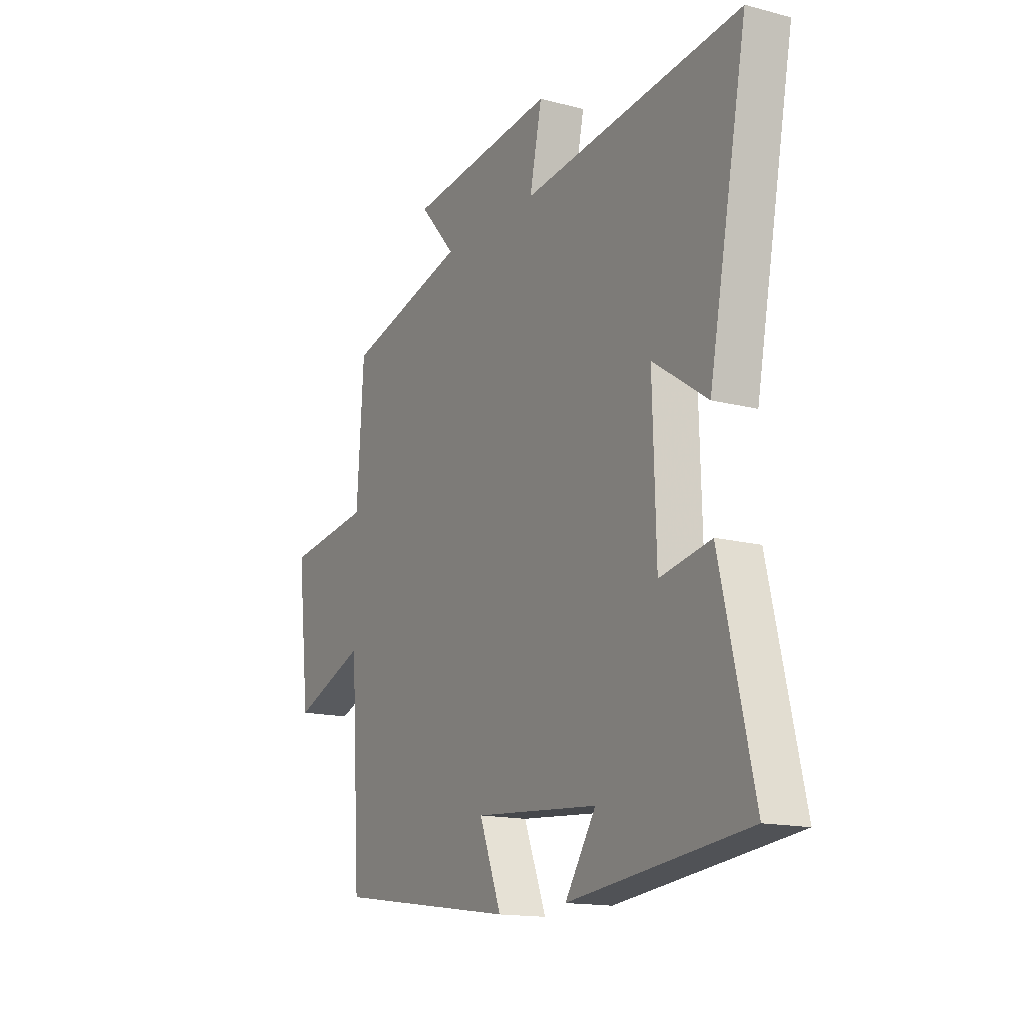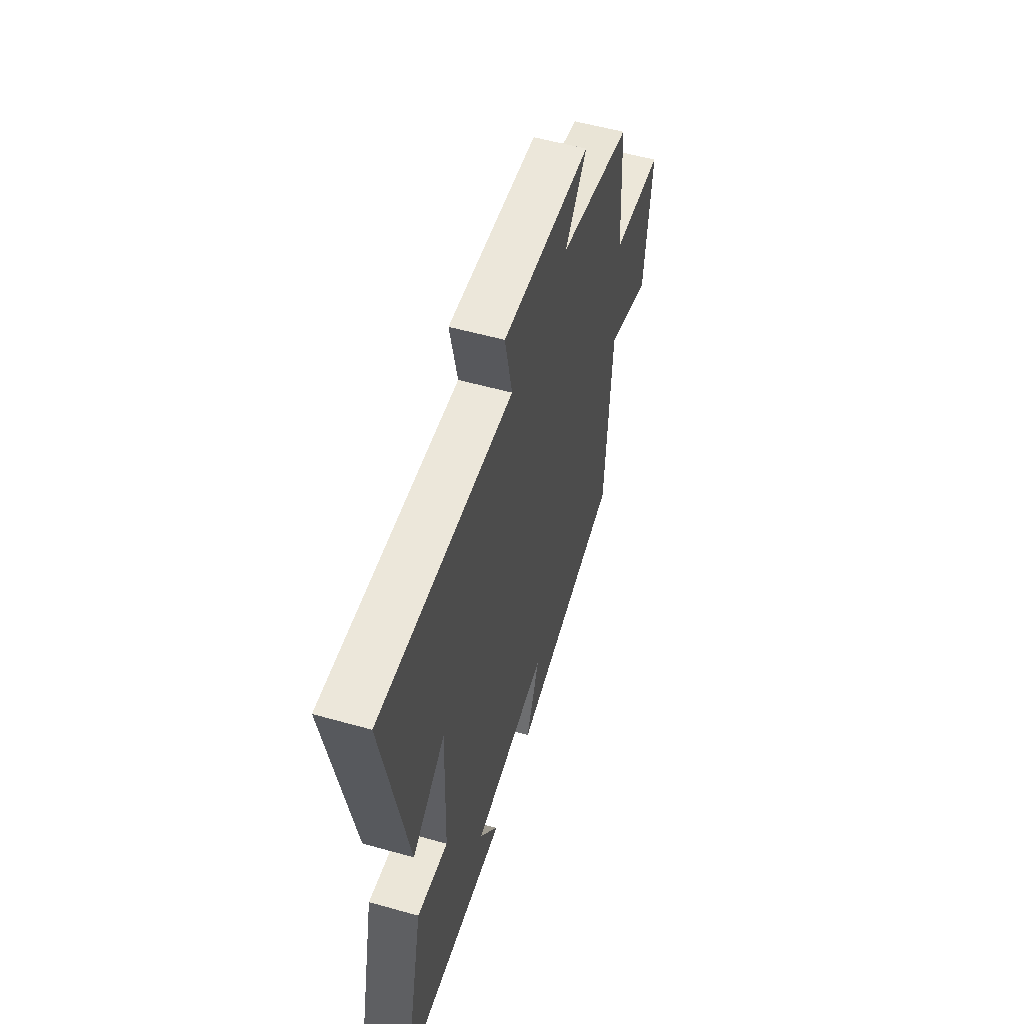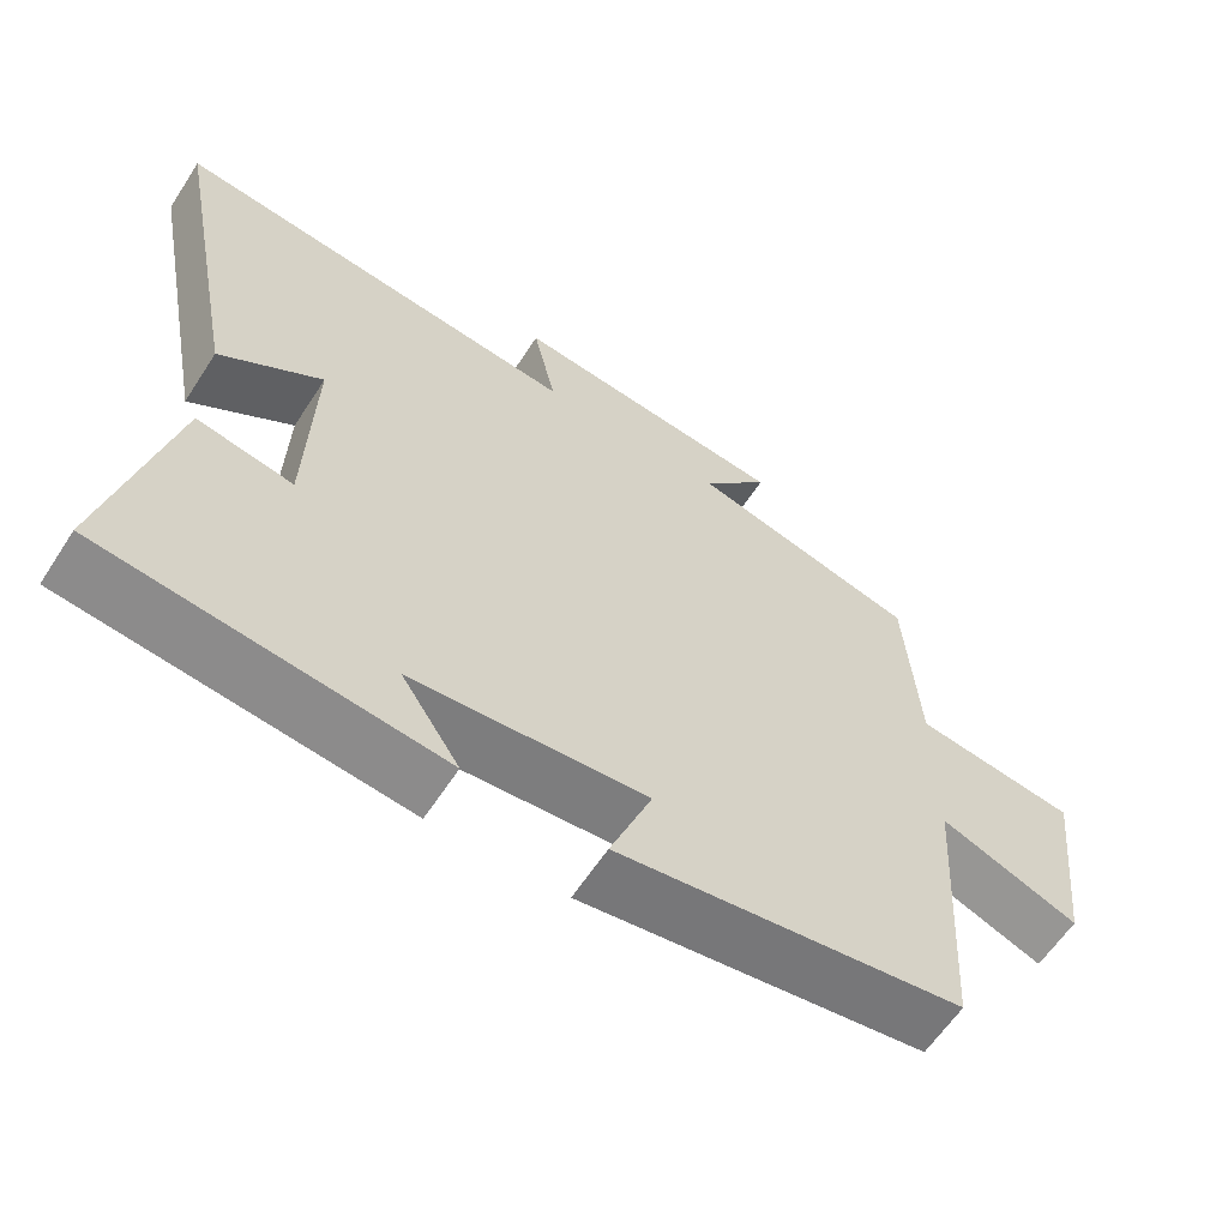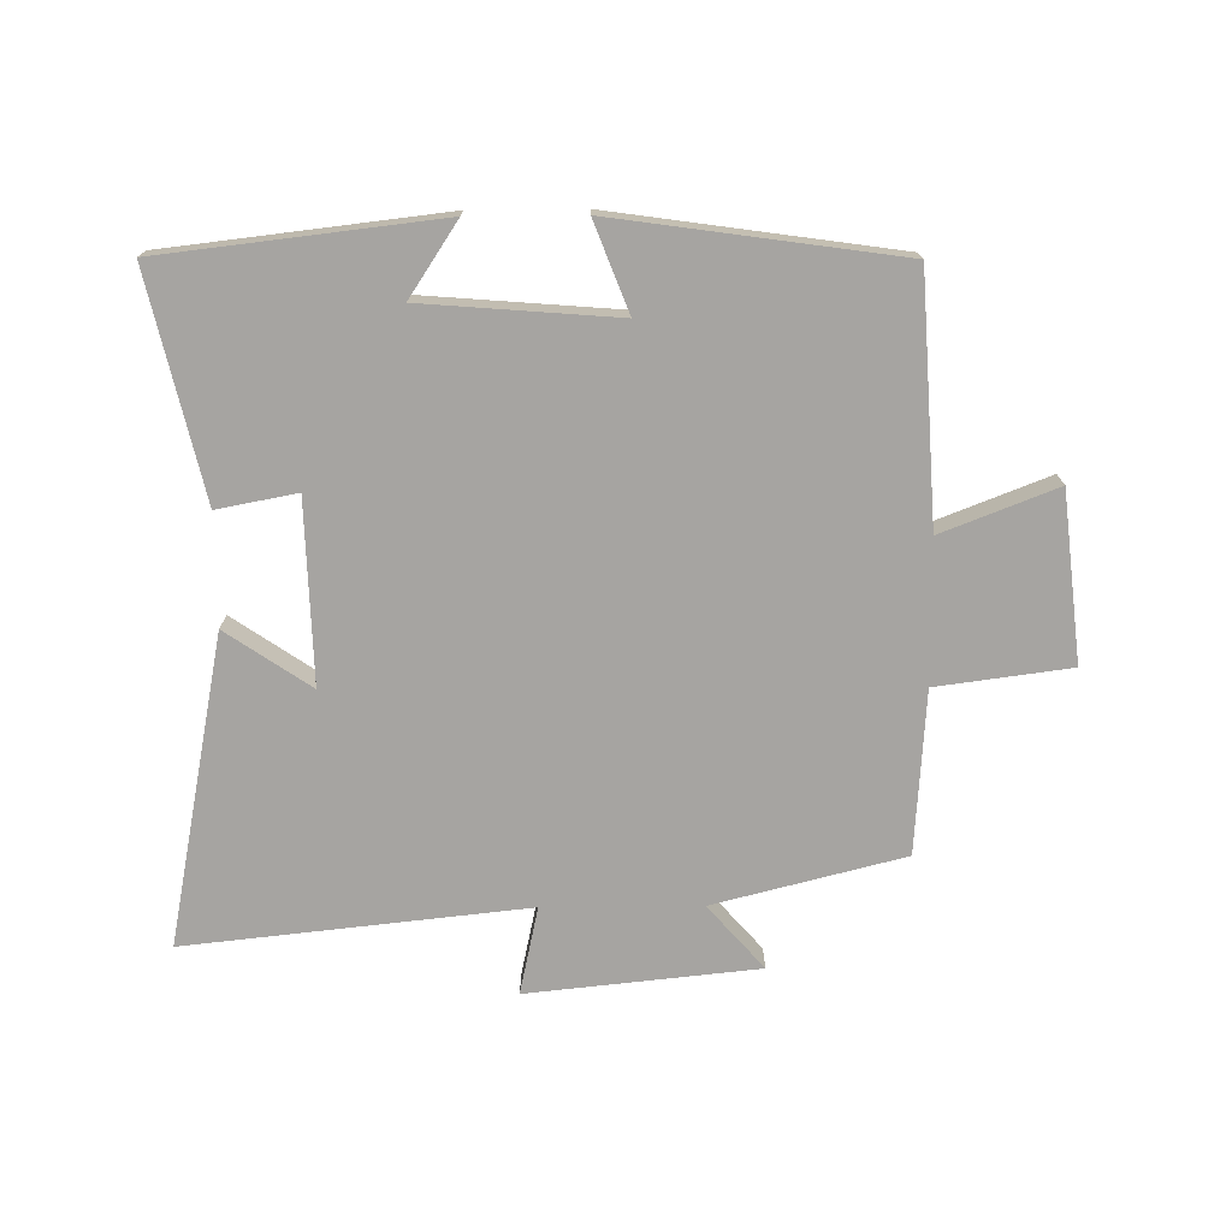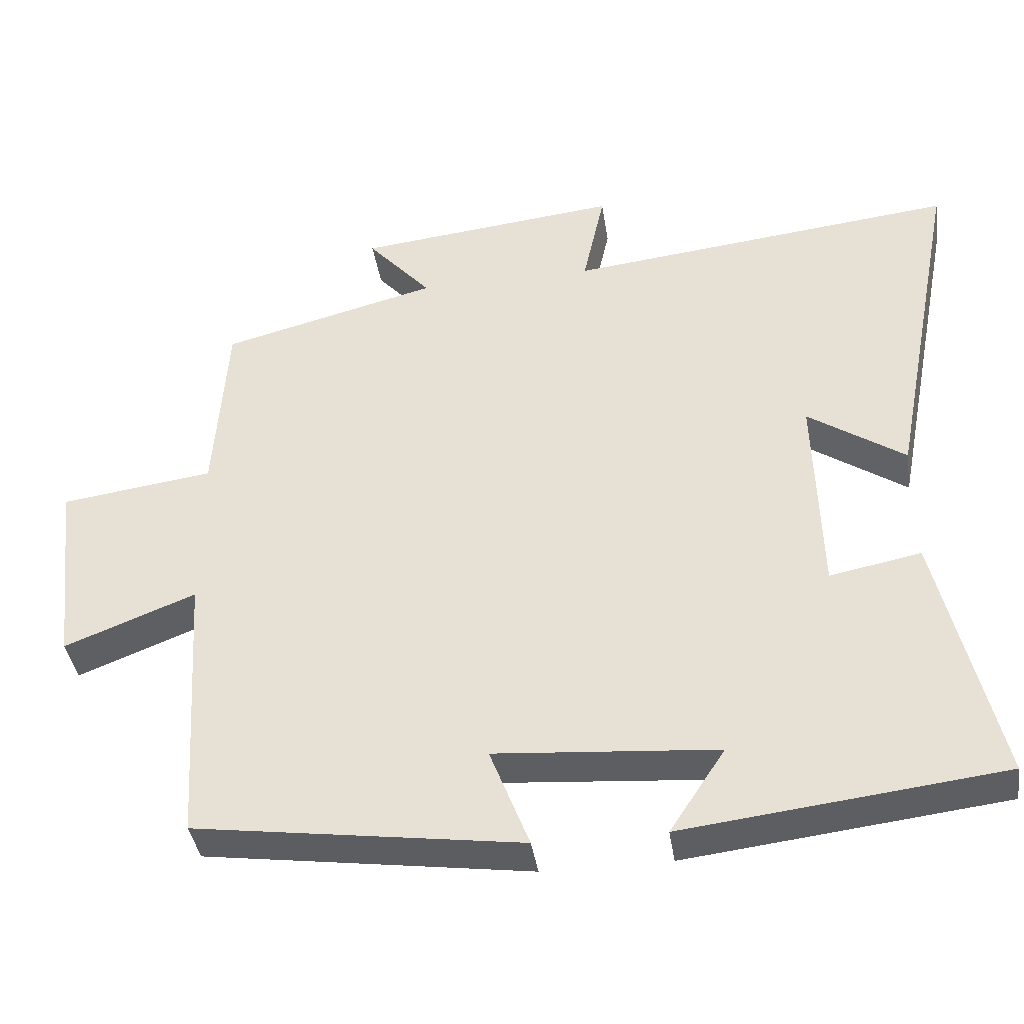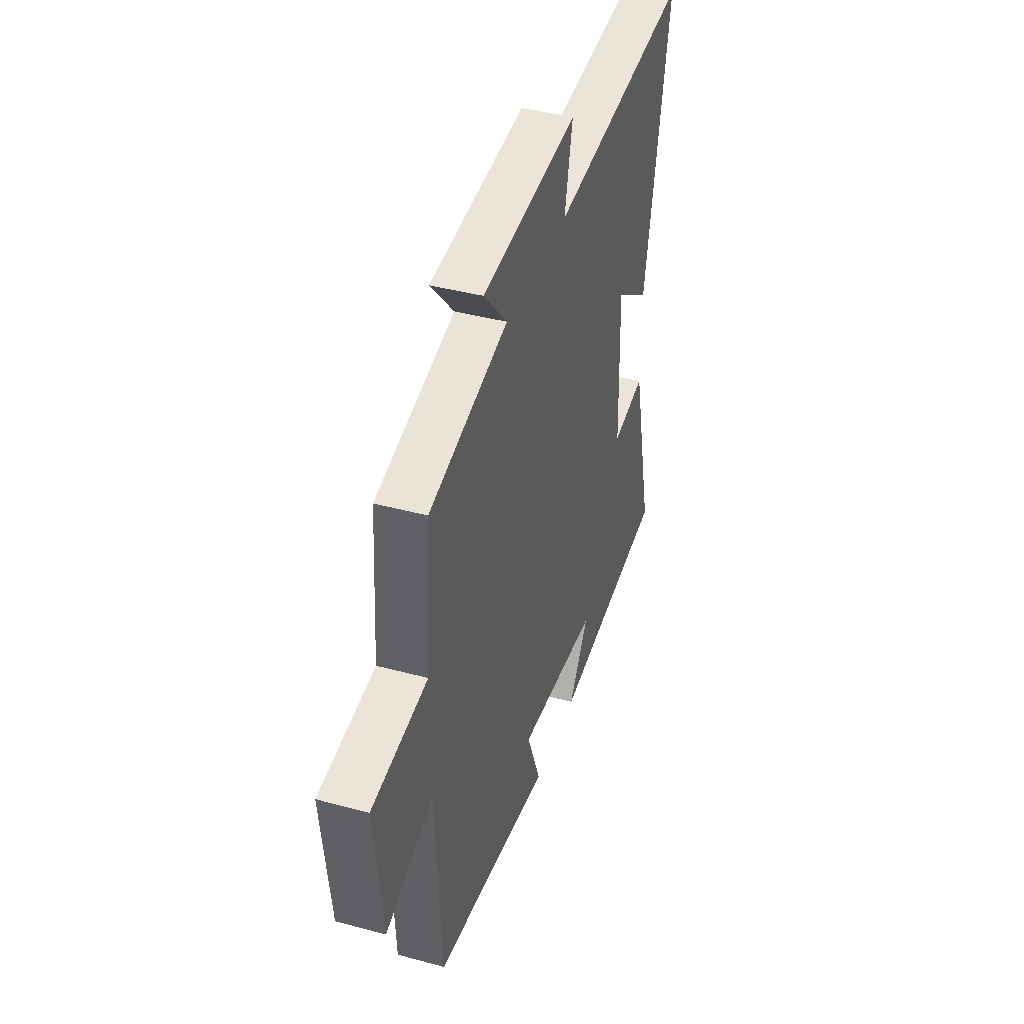
<metadata>
{"format":"obj","ext":"obj","renderer":"f3d","projection":"perspective","resolution":1024,"background":"white","views":[{"elev":-15.1,"azim":60.9,"up":"+Z"},{"elev":54.9,"azim":106.6,"up":"+Z"},{"elev":-61.2,"azim":147.1,"up":"+Z"},{"elev":-73.5,"azim":-179.5,"up":"+Y"},{"elev":-39.5,"azim":8.6,"up":"+Z"},{"elev":41.0,"azim":-71.8,"up":"+Z"}]}
</metadata>
<code>
v 0.581 0.07 -0.449
v 0.145 0.07 -0.5
v 0.221 0.07 -0.385
v -0.083 0.07 -0.361
v -0.029 0.07 -0.5
v -0.476 0.07 -0.437
v -0.5 0.07 -0.054
v -0.68 0.07 -0.124
v -0.71 0.07 0.14
v -0.5 0.07 0.168
v -0.483 0.07 0.424
v -0.185 0.07 0.5
v -0.273 0.07 0.6
v 0.089 0.07 0.638
v 0.059 0.07 0.5
v 0.594 0.07 0.558
v 0.5 0.07 0.073
v 0.367 0.07 0.163
v 0.375 0.07 -0.123
v 0.5 0.07 -0.099
v 0.581 0 -0.449
v 0.145 0 -0.5
v 0.221 0 -0.385
v -0.083 0 -0.361
v -0.029 0 -0.5
v -0.476 0 -0.437
v -0.5 0 -0.054
v -0.68 0 -0.124
v -0.71 0 0.14
v -0.5 0 0.168
v -0.483 0 0.424
v -0.185 0 0.5
v -0.273 0 0.6
v 0.089 0 0.638
v 0.059 0 0.5
v 0.594 0 0.558
v 0.5 0 0.073
v 0.367 0 0.163
v 0.375 0 -0.123
v 0.5 0 -0.099
f 19 20 1
f 15 16 17 18
f 15 18 19
f 12 13 14 15
f 10 11 12 15
f 10 15 19
f 7 8 9 10
f 4 5 6 7
f 3 4 7 10
f 1 2 3
f 1 3 10 19
f 21 40 39
f 38 37 36 35
f 39 38 35
f 35 34 33 32
f 35 32 31 30
f 39 35 30
f 30 29 28 27
f 27 26 25 24
f 30 27 24 23
f 23 22 21
f 39 30 23 21
f 1 21 22 2
f 2 22 23 3
f 3 23 24 4
f 4 24 25 5
f 5 25 26 6
f 6 26 27 7
f 7 27 28 8
f 8 28 29 9
f 9 29 30 10
f 10 30 31 11
f 11 31 32 12
f 12 32 33 13
f 13 33 34 14
f 14 34 35 15
f 15 35 36 16
f 16 36 37 17
f 17 37 38 18
f 18 38 39 19
f 19 39 40 20
f 20 40 21 1

</code>
